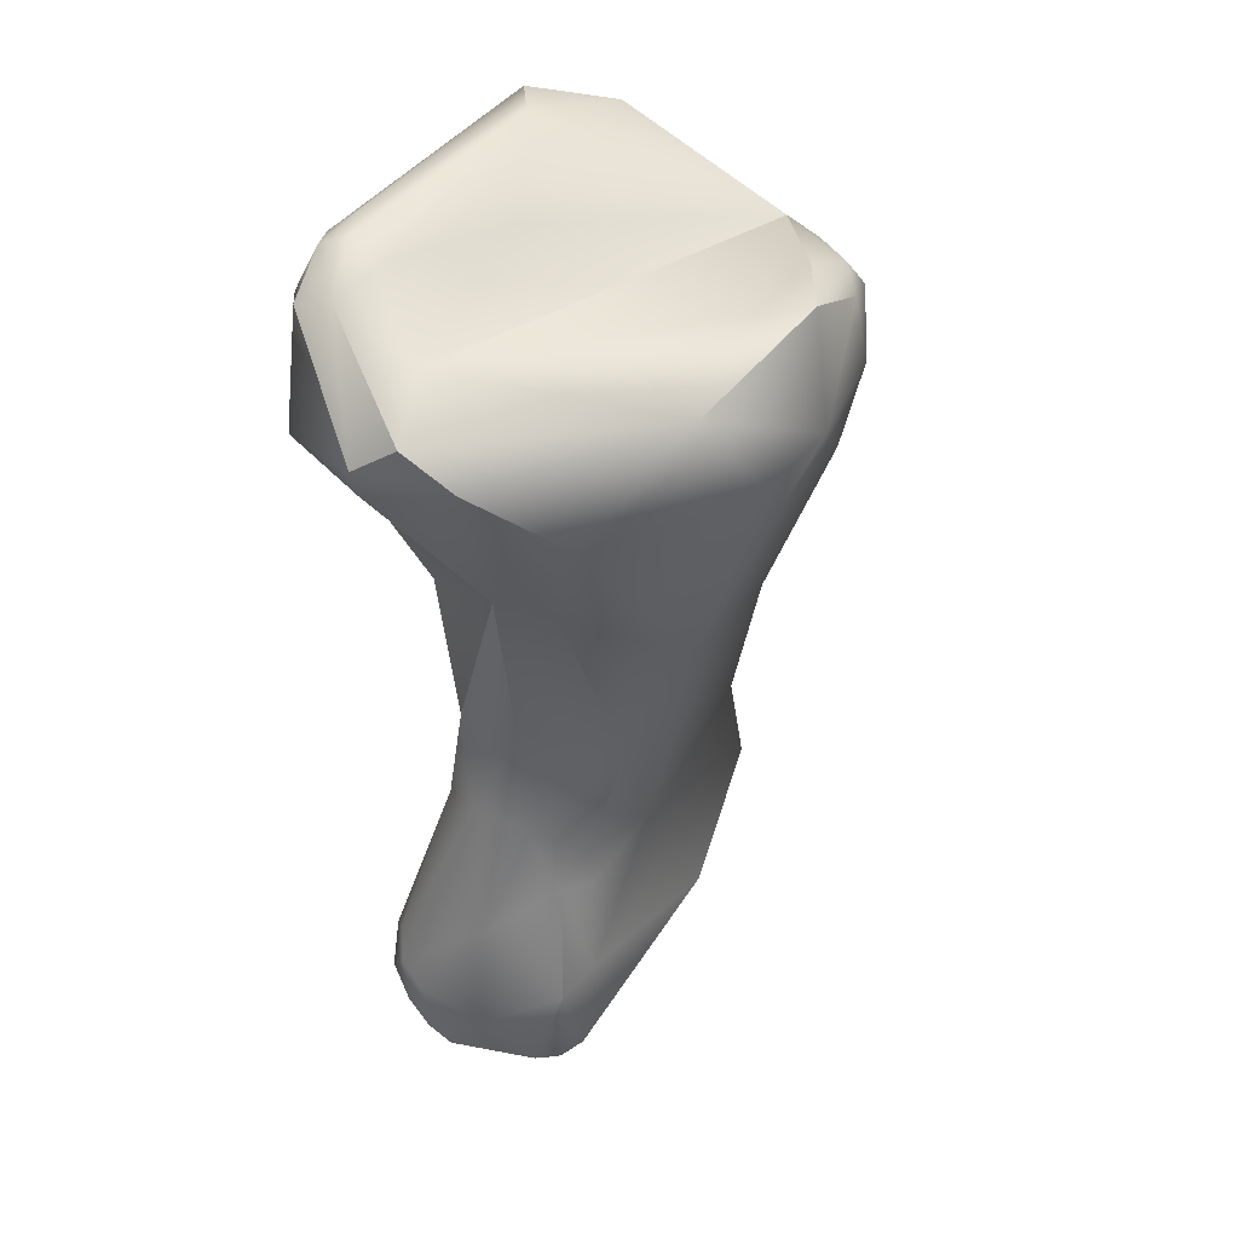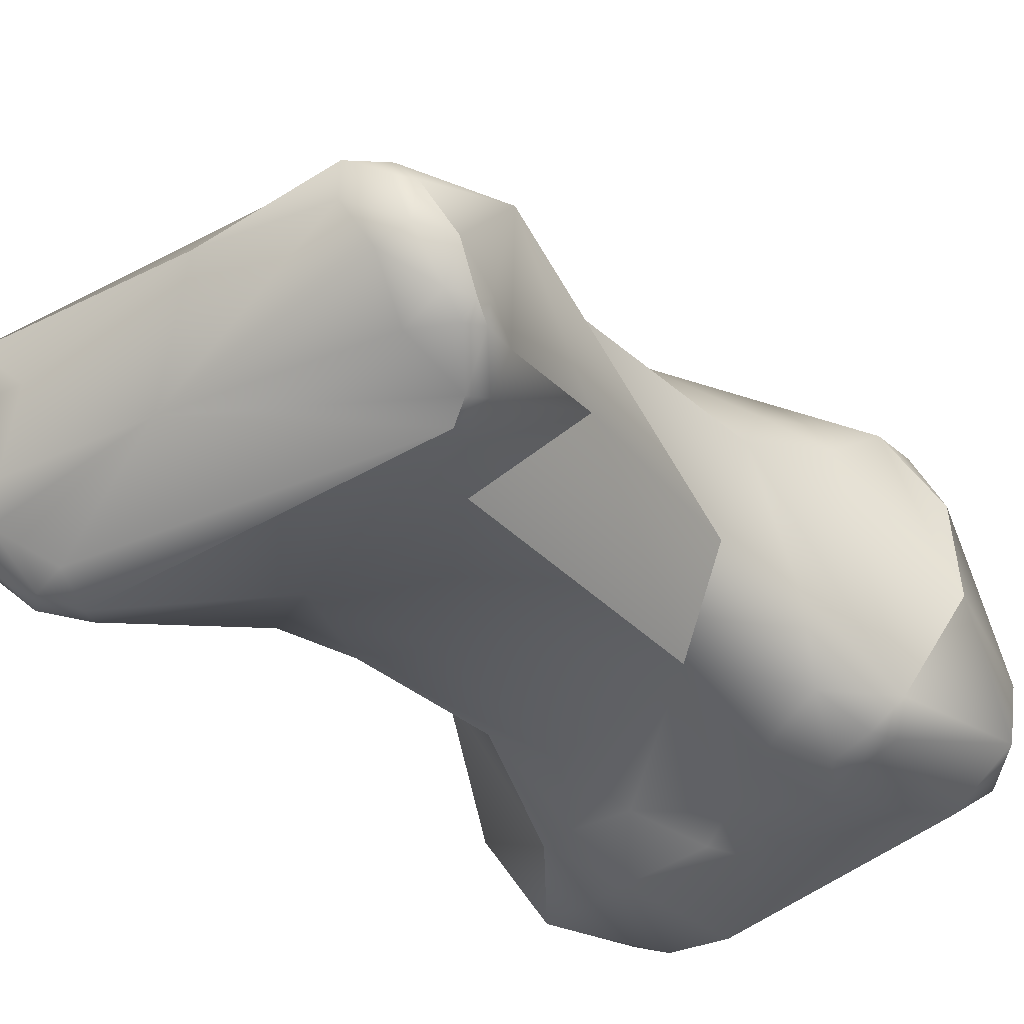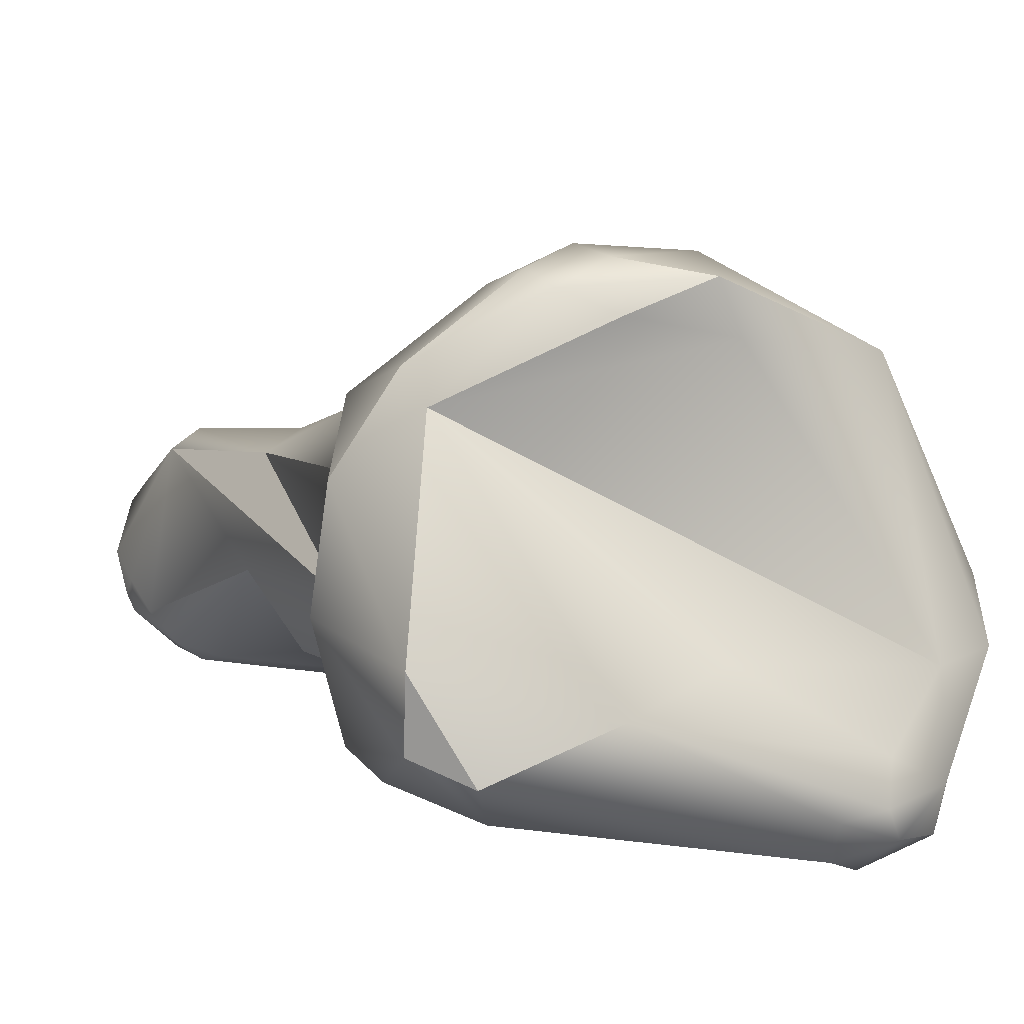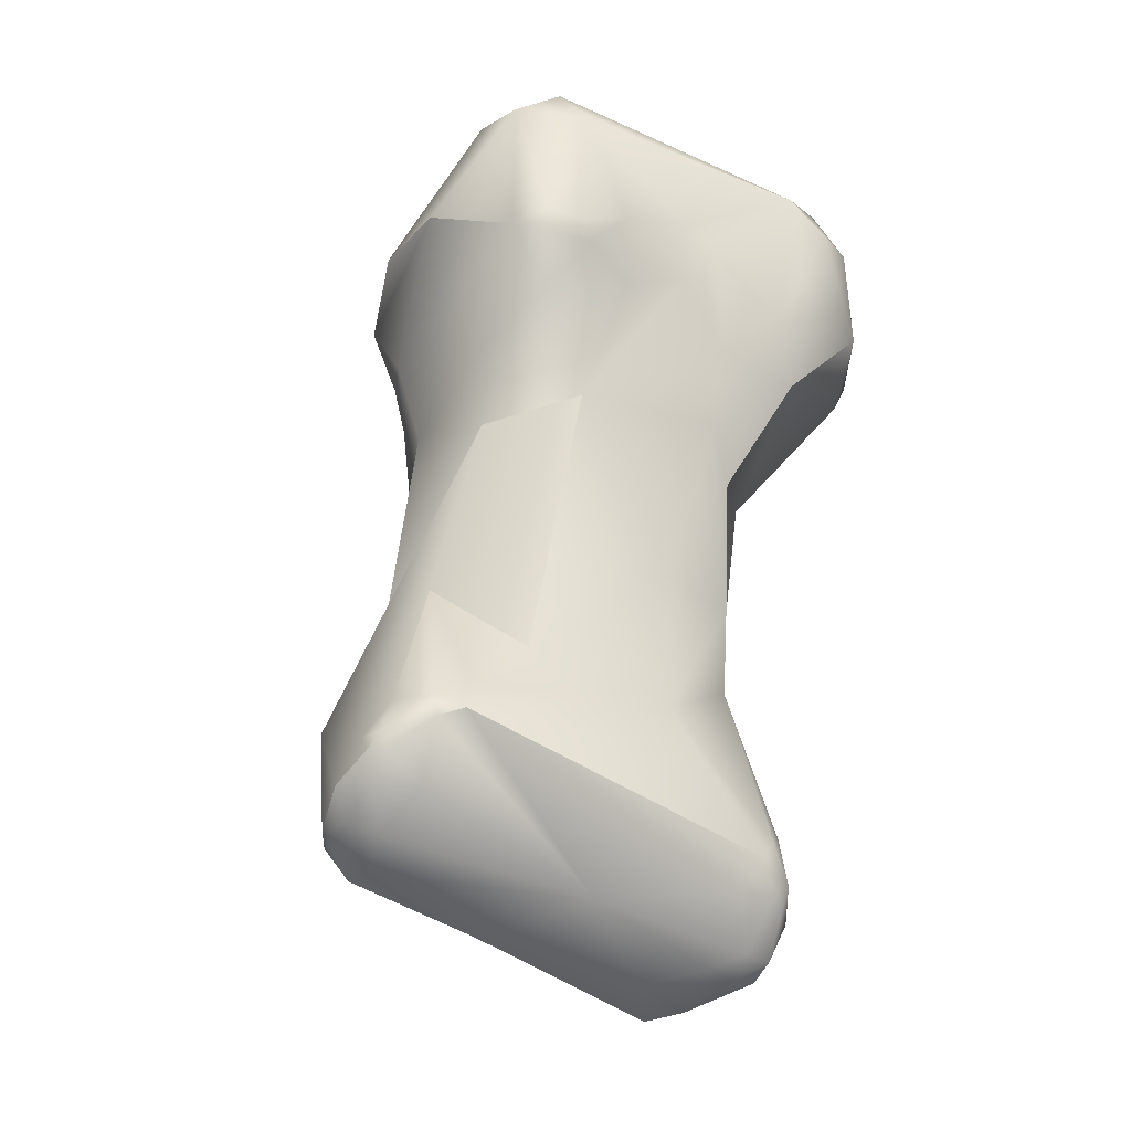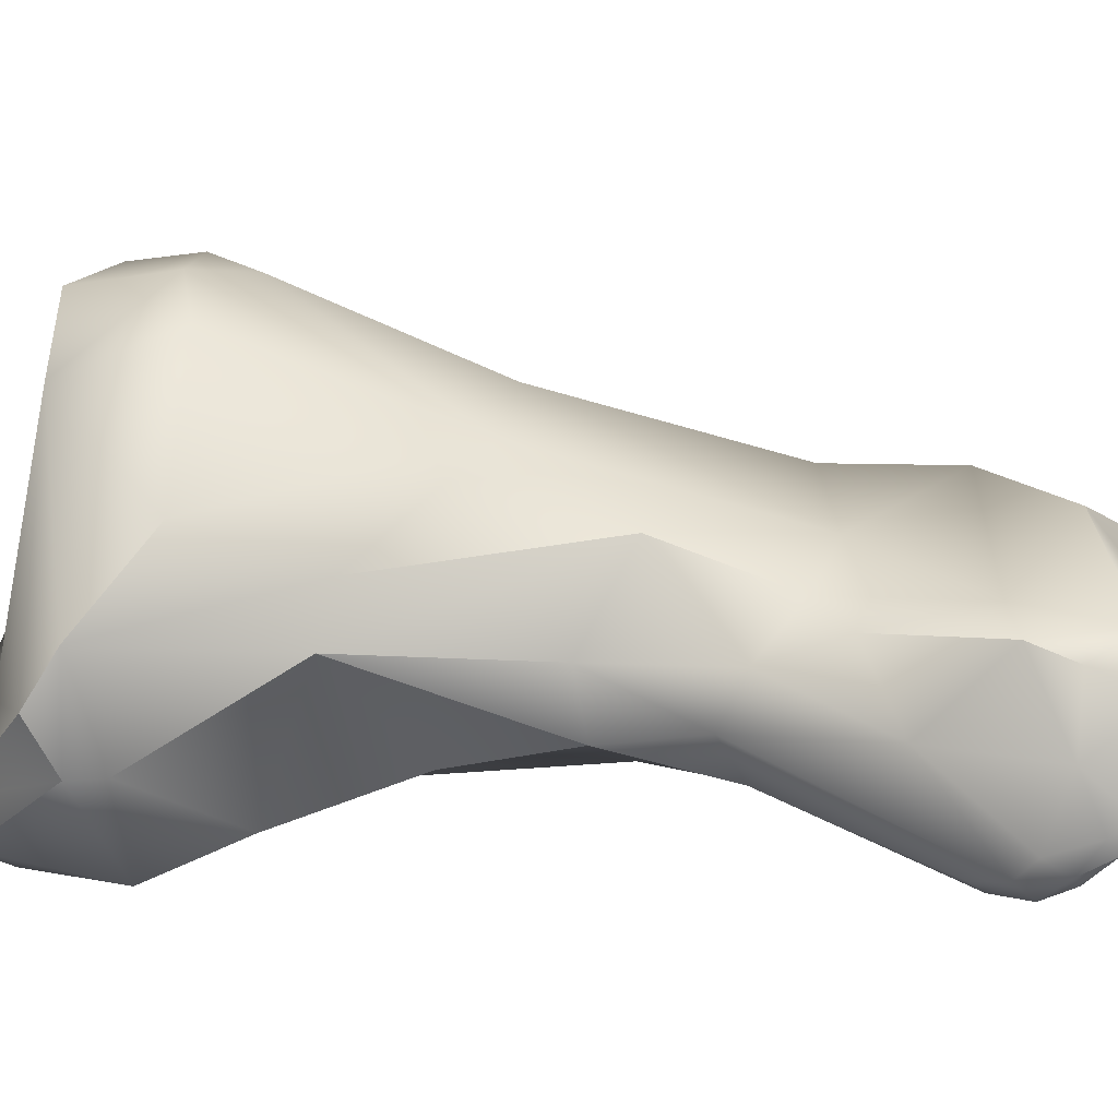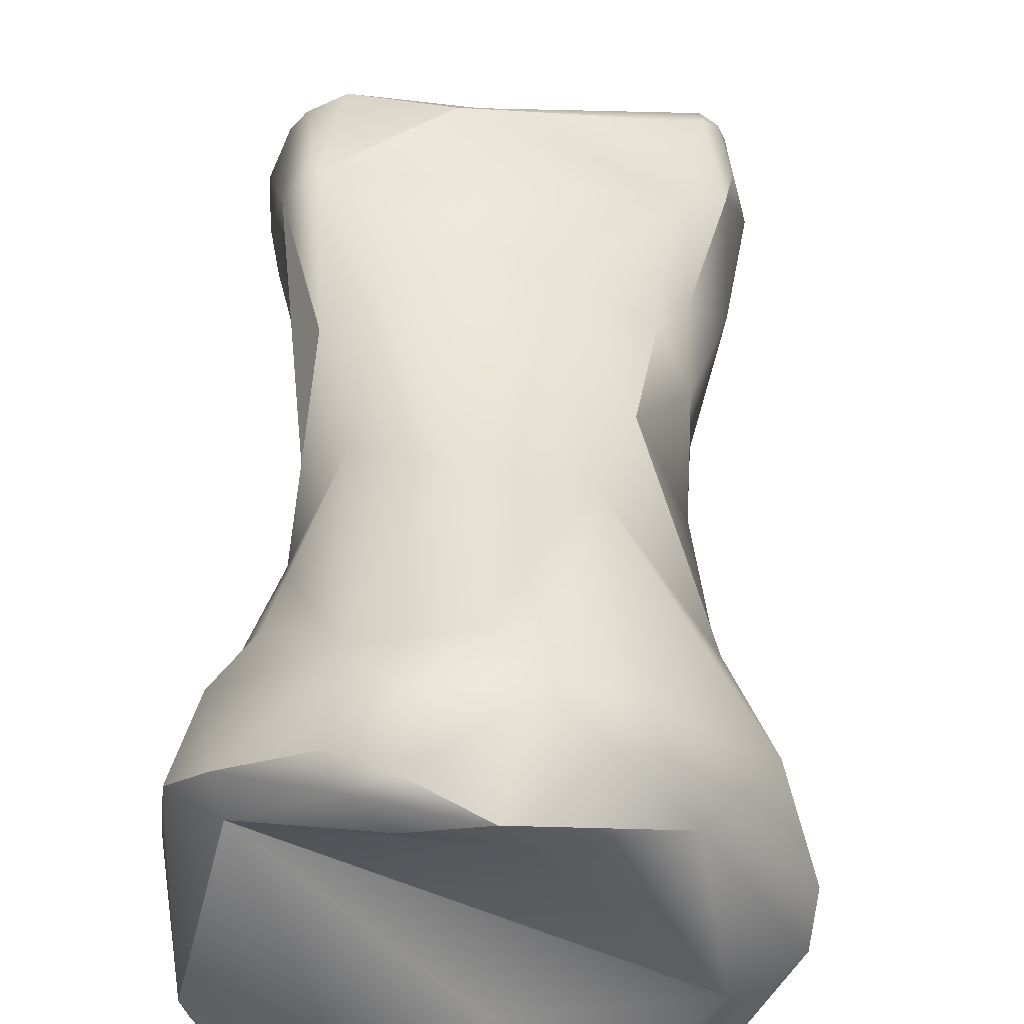
<metadata>
{"format":"obj","ext":"obj","renderer":"f3d","projection":"perspective","resolution":1024,"background":"white","views":[{"elev":28.5,"azim":-69.7,"up":"+Y"},{"elev":-32.3,"azim":46.6,"up":"+Z"},{"elev":6.1,"azim":169.3,"up":"+Z"},{"elev":-27.0,"azim":142.1,"up":"+Y"},{"elev":9.6,"azim":-71.6,"up":"+Z"},{"elev":58.6,"azim":-166.9,"up":"+Z"}]}
</metadata>
<code>
v 111.8 -202.1 -2.284
v 110.4 -201.8 -0.6084
v 110.3 -201.3 0.2269
v 110.6 -202.3 -0.594
v 111.5 -199.9 -1.919
v 112.4 -200.1 -2.383
v 112.2 -199.2 -1.813
v 113 -199.3 -2.091
v 113 -198.9 -1.511
v 111.4 -199.7 -1.246
v 112.3 -199 -1.394
v 112.2 -199.3 -0.799
v 111.2 -200.5 0.1269
v 112 -204.5 0.8343
v 111.1 -202.9 2.58
v 113.6 -202.2 -2.295
v 113.7 -203.3 -1.765
v 114.5 -203 -1.617
v 112.9 -203.3 -1.781
v 110.3 -201.9 1.105
v 115.3 -201.7 -1.545
v 114.7 -201.6 -1.828
v 114.8 -200.9 -1.829
v 115.4 -200.7 -1.706
v 114.3 -199.3 0.4261
v 113.9 -213.2 -2.065
v 113.7 -213 -1.774
v 113.6 -213.7 -1.66
v 113.5 -213.3 -1.408
v 113.9 -213.8 -1.824
v 114.2 -213.4 -2.038
v 113.9 -212.4 -1.883
v 114.2 -212.5 -2.102
v 114.5 -212.9 -2.21
v 113.4 -211.7 -0.07701
v 113.6 -207.6 -0.4438
v 113.5 -209.3 -0.1604
v 114.1 -209.5 -0.9493
v 113.6 -209.6 0.6933
v 113.2 -207.5 0.6851
v 113.9 -205.4 -1.013
v 115.4 -207.7 -1.046
v 112.2 -204.7 1.788
v 114.5 -204.5 -1.308
v 111.9 -200.9 4.119
v 113 -202.4 4.785
v 116.8 -201.2 -1.717
v 116.5 -202.3 -1.345
v 117 -202.6 -1.193
v 117.5 -201.8 -1.513
v 117.7 -201.5 -1.562
v 118.2 -201.8 -1.298
v 114 -200.1 4.334
v 118.3 -201.3 -1.289
v 115.9 -198.1 -0.03626
v 117.4 -199 -1.374
v 117.6 -198.2 -0.801
v 118.4 -198.7 -0.4769
v 113.7 -214.3 -1.36
v 113.6 -214.1 -1.119
v 114.7 -213.5 -1.882
v 113.7 -214.5 -0.9082
v 114.3 -214.3 -1.415
v 114.1 -214.6 -1.008
v 114.6 -214.5 -0.9581
v 114.3 -214.9 0.0561
v 115.3 -214.6 0.09291
v 113.5 -213.7 -0.2121
v 113.7 -213.8 0.9564
v 113.7 -213 1.222
v 114 -214.7 0.5424
v 114.3 -212.7 1.575
v 114.2 -214.7 0.9339
v 114.5 -214.9 0.8921
v 114.3 -214.4 1.34
v 113.9 -210.9 1.146
v 114.2 -210.2 1.517
v 114.4 -211 1.511
v 115.9 -210.4 -1.518
v 114.2 -208.1 2.207
v 114.3 -206.1 3.301
v 117.1 -204.6 -0.8265
v 118.3 -205 0.5273
v 114.1 -201.8 5.38
v 115.1 -202.5 5.286
v 117.9 -202.7 -0.8457
v 118.3 -203.3 0.3022
v 114.3 -200 5.101
v 115.5 -199.8 4.633
v 115.6 -200.3 5.342
v 116.3 -200 4.974
v 115.8 -201.4 5.486
v 116.6 -200.4 5.203
v 118.7 -201.6 -0.8772
v 119.3 -200.7 0.9263
v 119 -200.7 2.629
v 117.9 -200 3.542
v 118.4 -198.5 0.5706
v 116.8 -213.7 -0.731
v 117.9 -214 1.073
v 119.7 -211.3 -1.238
v 119.5 -210.8 -1.125
v 120.1 -211.5 -1.042
v 120.2 -211.1 -0.9211
v 118.3 -209.8 -0.9104
v 115.8 -210.3 2.055
v 118.4 -209.3 2.599
v 119.3 -208.5 0.541
v 119 -208.5 2.302
v 116.2 -205.7 3.817
v 118.4 -204.4 2.385
v 118.2 -203.8 3.221
v 117.9 -206 3.203
v 118.2 -202.8 3.526
v 118.5 -202.6 2.988
v 116.8 -202 4.96
v 118.7 -201.7 3.61
v 118.2 -200.4 4.027
v 120 -213.5 0.9799
v 119.9 -213.4 1.649
v 118 -213.1 2.231
v 120.1 -212.5 -0.5267
v 120.6 -211.2 -0.4269
v 120.7 -212.1 -0.5223
v 120.8 -211.8 -0.4831
v 120.7 -212.4 -0.2202
v 120.9 -212 -0.2372
v 120.8 -211.7 0.007826
v 120.3 -213.1 0.2668
v 121 -212.4 0.3939
v 120.7 -213 0.4868
v 120.2 -210.8 2.187
v 120.6 -213.1 1.192
v 120.5 -213 1.469
v 120.7 -212.9 1.167
v 119.8 -211.2 2.464
v 110.4 -201.8 -0.6084
v 110.3 -201.3 0.2269
v 110.3 -201.3 0.2269
v 111.5 -199.9 -1.919
v 113 -199.3 -2.091
v 112 -204.5 0.8343
v 112 -204.5 0.8343
v 112.9 -203.3 -1.781
v 110.3 -201.9 1.105
v 113.6 -207.6 -0.4438
v 117.6 -198.2 -0.801
v 117.6 -198.2 -0.801
v 118.4 -198.7 -0.4769
v 113.7 -214.5 -0.9082
v 114 -214.7 0.5424
v 114.5 -214.9 0.8921
v 114.2 -208.1 2.207
v 117.1 -204.6 -0.8265
v 118.3 -205 0.5273
v 118.3 -205 0.5273
v 114.3 -200 5.101
v 119.3 -200.7 0.9263
v 119 -200.7 2.629
v 119 -200.7 2.629
v 117.9 -200 3.542
v 117.9 -200 3.542
v 118.4 -198.5 0.5706
v 118.4 -198.5 0.5706
v 119.7 -211.3 -1.238
v 118.3 -209.8 -0.9104
v 119.3 -208.5 0.541
v 119 -208.5 2.302
v 119 -208.5 2.302
v 118.2 -200.4 4.027
v 119.9 -213.4 1.649
v 118 -213.1 2.231
v 118 -213.1 2.231
v 120.9 -212 -0.2372
v 121 -212.4 0.3939
v 120.2 -210.8 2.187
v 113.9 -205.4 -1.013
v 113.7 -214.3 -1.36
v 113.7 -213 1.222
v 115.5 -199.8 4.633
v 117.9 -214 1.073
v 119.9 -213.4 1.649
v 113.6 -207.6 -0.4438
v 114.3 -200 5.101
g grp1
f 3 10 2
f 4 137 1
f 4 1 19
f 144 1 16
f 137 4 20
f 138 137 20
f 139 45 13
f 139 145 45
f 1 137 5
f 140 2 10
f 1 5 6
f 5 7 6
f 140 10 7
f 16 1 6
f 8 6 7
f 7 10 11
f 9 8 7
f 11 9 7
f 57 8 9
f 16 6 141
f 9 11 55
f 10 139 13
f 13 12 10
f 10 12 11
f 11 12 55
f 57 9 55
f 81 15 43
f 20 14 43
f 144 16 17
f 18 17 16
f 82 44 18
f 44 17 18
f 142 19 41
f 177 144 17
f 44 177 17
f 15 45 145
f 45 53 13
f 4 14 20
f 4 19 142
f 43 15 20
f 15 46 45
f 18 21 82
f 16 141 23
f 16 23 22
f 23 21 22
f 16 22 18
f 18 22 21
f 24 21 23
f 24 23 141
f 12 25 55
f 25 12 13
f 56 8 57
f 24 141 56
f 34 31 26
f 28 60 29
f 31 30 26
f 30 28 26
f 26 28 27
f 28 29 27
f 27 29 35
f 28 59 60
f 178 28 30
f 178 30 63
f 30 31 63
f 63 31 61
f 29 68 35
f 61 31 34
f 33 34 26
f 32 33 26
f 26 27 32
f 27 37 32
f 32 37 38
f 79 34 33
f 32 38 33
f 79 33 38
f 34 101 61
f 79 165 34
f 27 35 37
f 37 35 39
f 36 40 143
f 37 40 36
f 38 37 36
f 146 79 38
f 79 146 42
f 37 39 40
f 39 80 40
f 177 44 146
f 41 183 142
f 146 44 42
f 80 14 40
f 43 14 80
f 81 46 15
f 81 43 153
f 44 82 42
f 46 81 84
f 84 45 46
f 24 47 21
f 24 56 47
f 82 21 48
f 21 47 48
f 49 82 48
f 50 48 47
f 50 47 51
f 49 48 50
f 86 82 49
f 50 86 49
f 86 50 52
f 52 50 51
f 52 51 54
f 82 86 83
f 86 52 94
f 94 52 54
f 53 97 13
f 161 25 13
f 53 89 97
f 84 88 45
f 157 53 45
f 53 157 89
f 47 56 51
f 56 57 58
f 51 56 54
f 54 56 58
f 94 54 58
f 25 161 55
f 161 98 55
f 147 55 98
f 149 148 163
f 178 64 62
f 64 178 63
f 60 59 150
f 150 68 60
f 99 63 61
f 68 29 60
f 64 66 62
f 66 71 62
f 150 151 68
f 65 64 63
f 65 63 99
f 66 74 71
f 66 64 65
f 65 67 66
f 66 67 152
f 67 65 99
f 68 70 35
f 151 69 68
f 69 70 68
f 76 35 70
f 76 179 72
f 72 78 76
f 71 74 73
f 69 151 73
f 75 69 73
f 75 179 69
f 75 72 179
f 73 74 75
f 74 121 75
f 99 61 101
f 39 35 76
f 76 77 39
f 77 76 78
f 42 105 79
f 79 102 165
f 105 102 79
f 78 106 77
f 77 80 39
f 153 77 106
f 106 110 81
f 153 106 81
f 85 81 110
f 105 42 82
f 110 116 85
f 85 84 81
f 84 85 92
f 92 85 116
f 87 83 86
f 86 94 87
f 83 87 111
f 94 111 87
f 111 94 115
f 115 94 95
f 93 118 91
f 170 93 116
f 88 84 90
f 184 91 180
f 90 91 184
f 92 90 84
f 93 90 92
f 93 91 90
f 116 93 92
f 94 58 158
f 158 58 164
f 158 164 96
f 96 164 162
f 159 117 95
f 91 162 180
f 118 162 91
f 96 162 118
f 160 170 117
f 100 152 67
f 121 74 181
f 72 75 172
f 100 67 99
f 100 99 119
f 119 120 100
f 72 106 78
f 103 99 101
f 165 102 104
f 122 99 103
f 104 103 165
f 108 104 102
f 124 122 103
f 123 104 108
f 125 124 103
f 125 103 104
f 123 125 104
f 102 105 108
f 123 167 132
f 136 107 106
f 106 107 110
f 72 136 106
f 166 154 167
f 154 155 167
f 132 167 155
f 109 176 156
f 83 111 168
f 107 113 110
f 113 107 169
f 169 107 136
f 111 115 112
f 112 114 116
f 112 115 114
f 110 113 116
f 111 112 113
f 113 112 116
f 169 111 113
f 114 115 117
f 115 95 117
f 117 116 114
f 116 117 170
f 99 122 129
f 119 99 129
f 129 131 119
f 181 182 121
f 72 172 136
f 119 133 120
f 173 171 136
f 131 133 119
f 134 120 133
f 171 134 136
f 129 122 126
f 128 125 123
f 126 122 124
f 125 127 124
f 174 125 128
f 127 130 126
f 124 127 126
f 131 129 126
f 131 126 130
f 174 128 175
f 175 128 132
f 131 130 135
f 175 132 135
f 132 128 123
f 131 135 133
f 133 135 134
f 134 135 132
f 134 132 136
f 169 136 132

</code>
